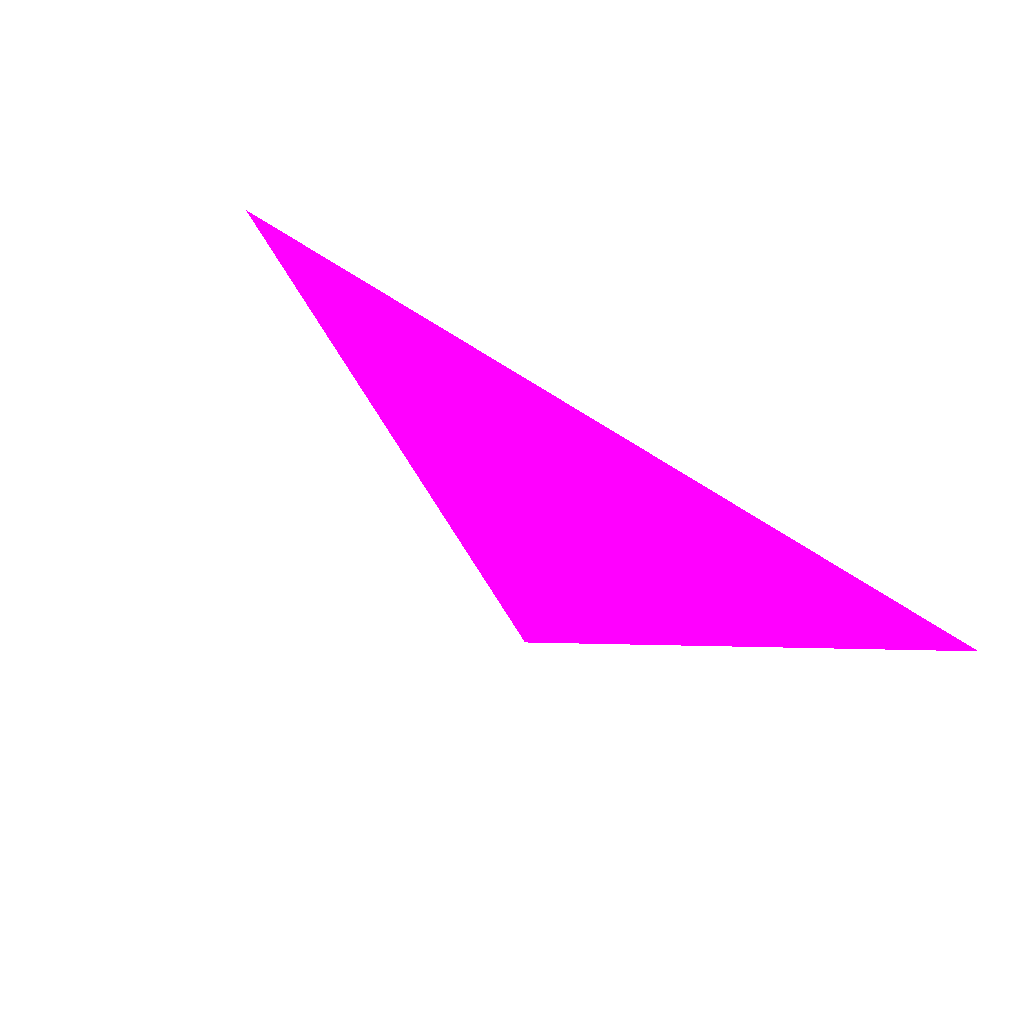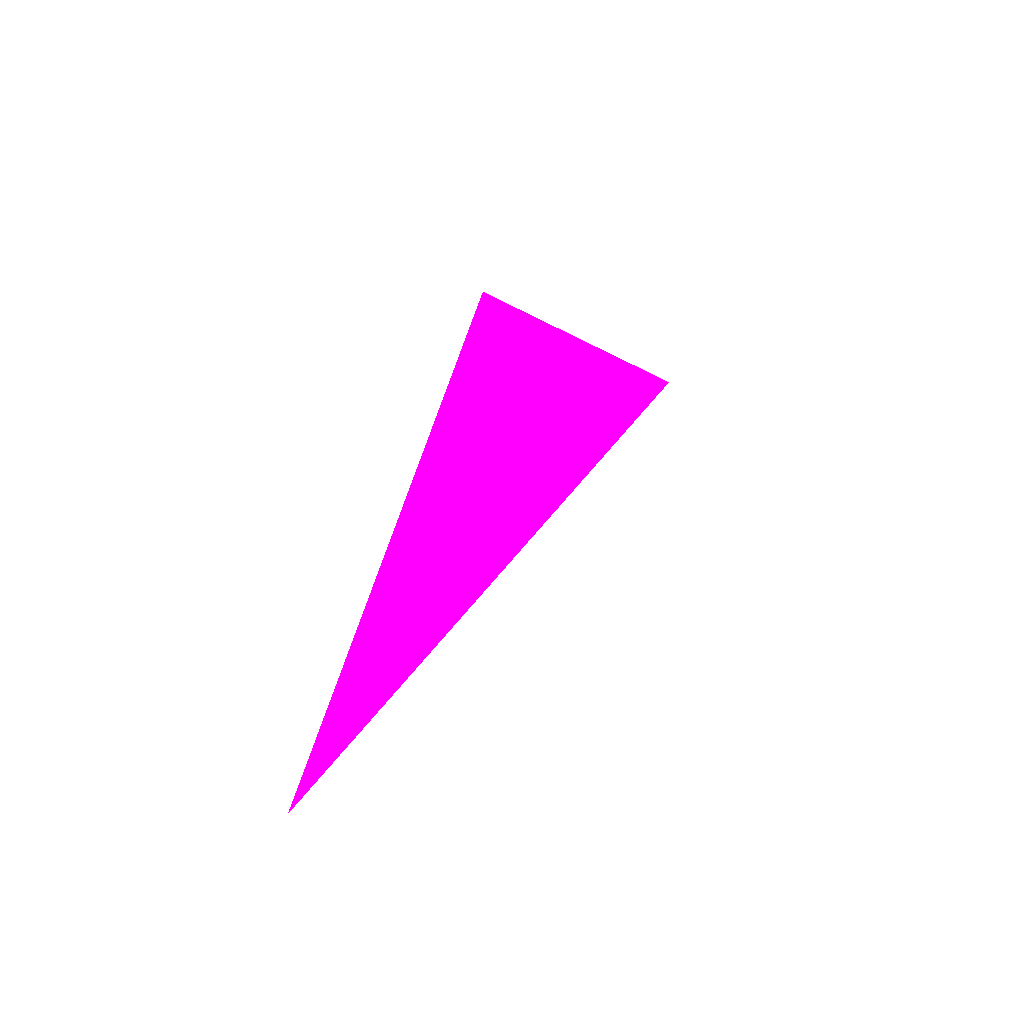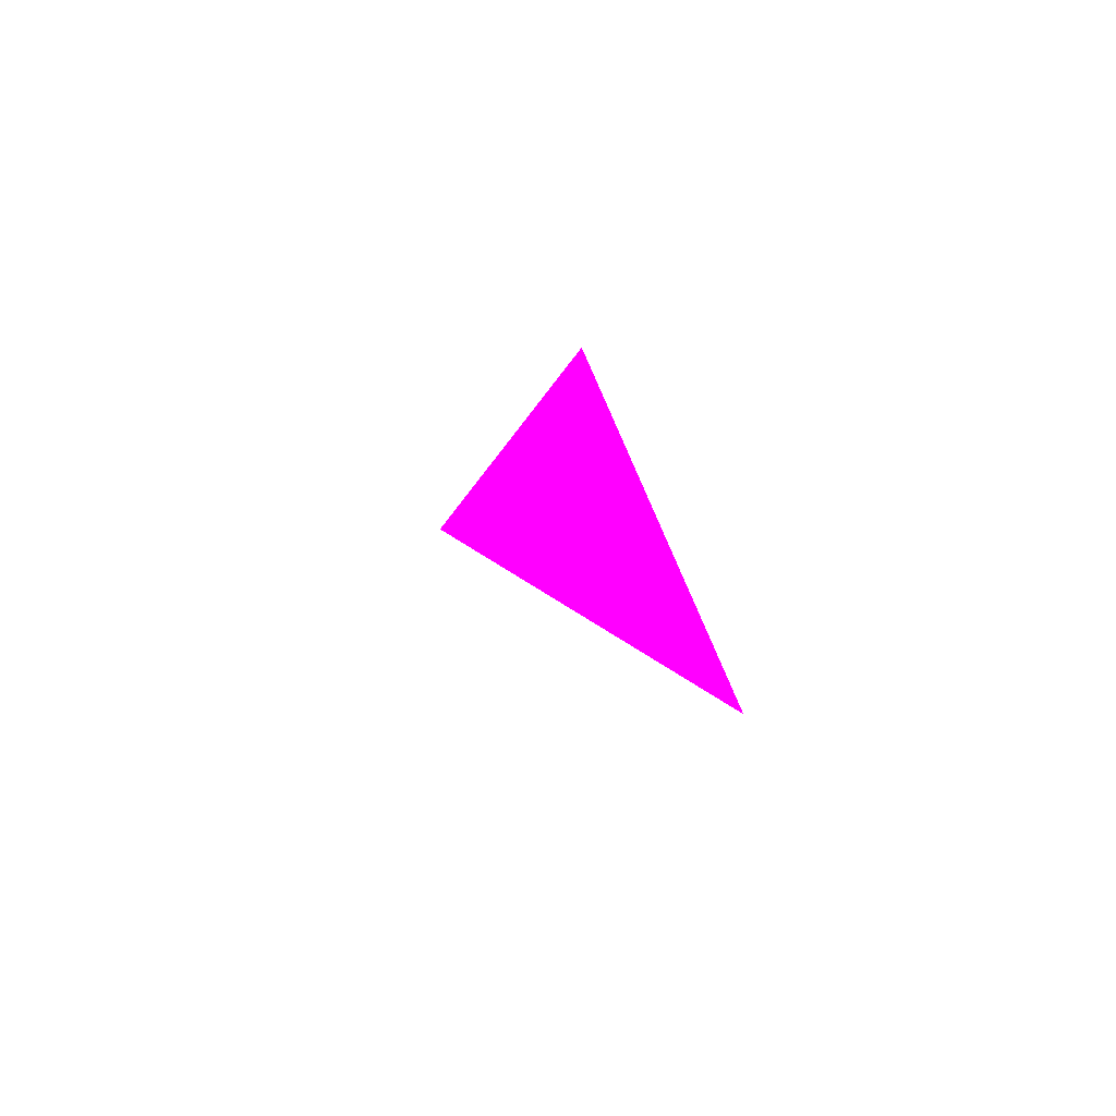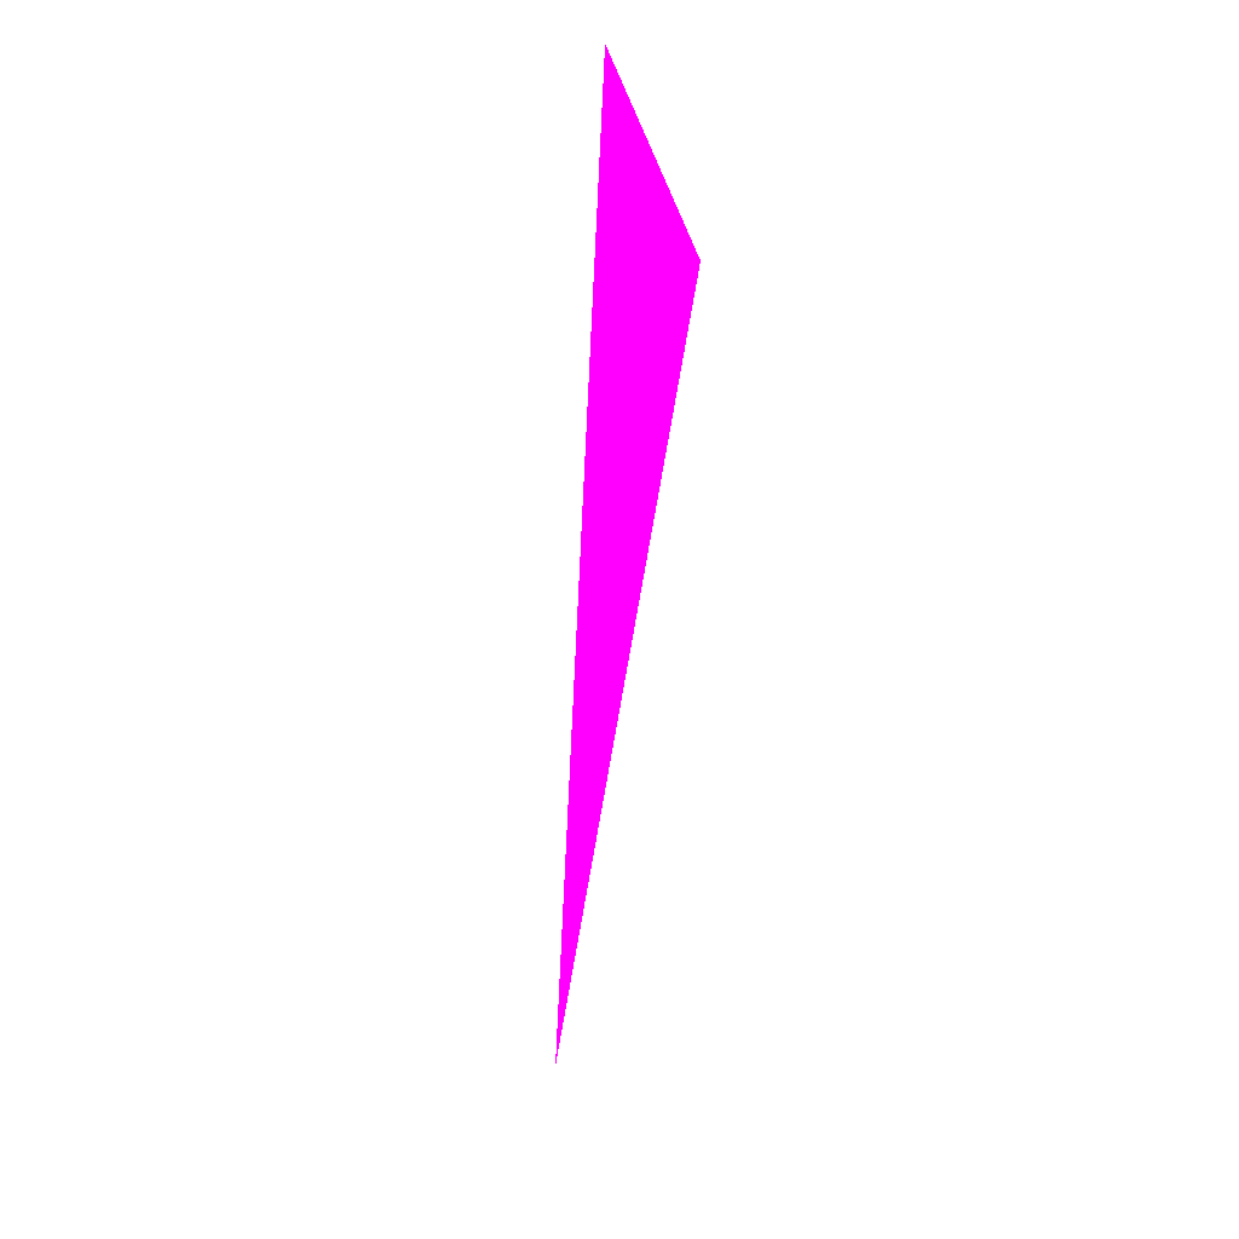
<metadata>
{"format":"obj","ext":"obj","renderer":"f3d","projection":"perspective","resolution":1024,"background":"white","views":[{"elev":-13.3,"azim":32.4,"up":"+Z"},{"elev":-55.8,"azim":173.8,"up":"+Y"},{"elev":-61.9,"azim":44.4,"up":"+Y"},{"elev":10.2,"azim":-109.5,"up":"+Y"}]}
</metadata>
<code>
o geometry_0
v 6.125e+05 5.855e+06 664 1 0 1
v 6.125e+05 5.855e+06 664 1 0 1
v 6.125e+05 5.855e+06 664 1 0 1
f 1 3 2
f 1 2 3

</code>
